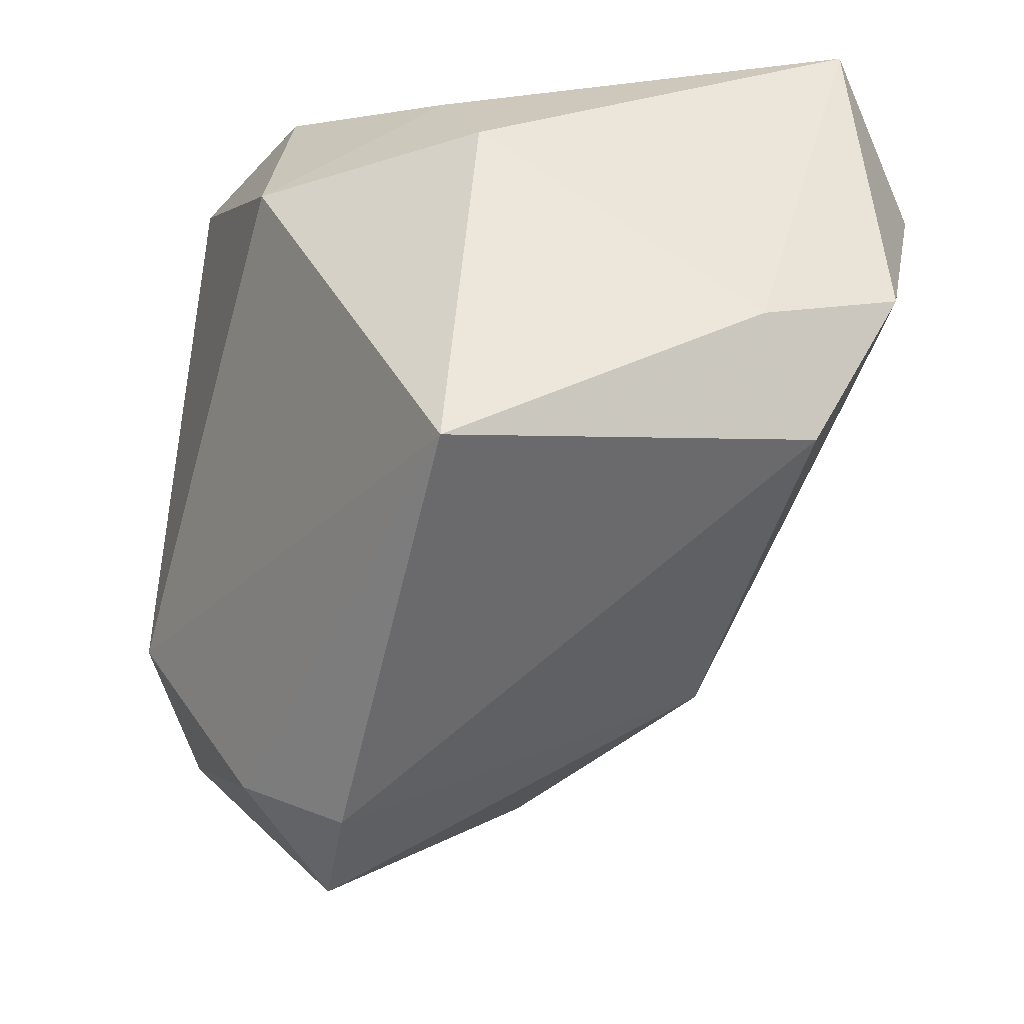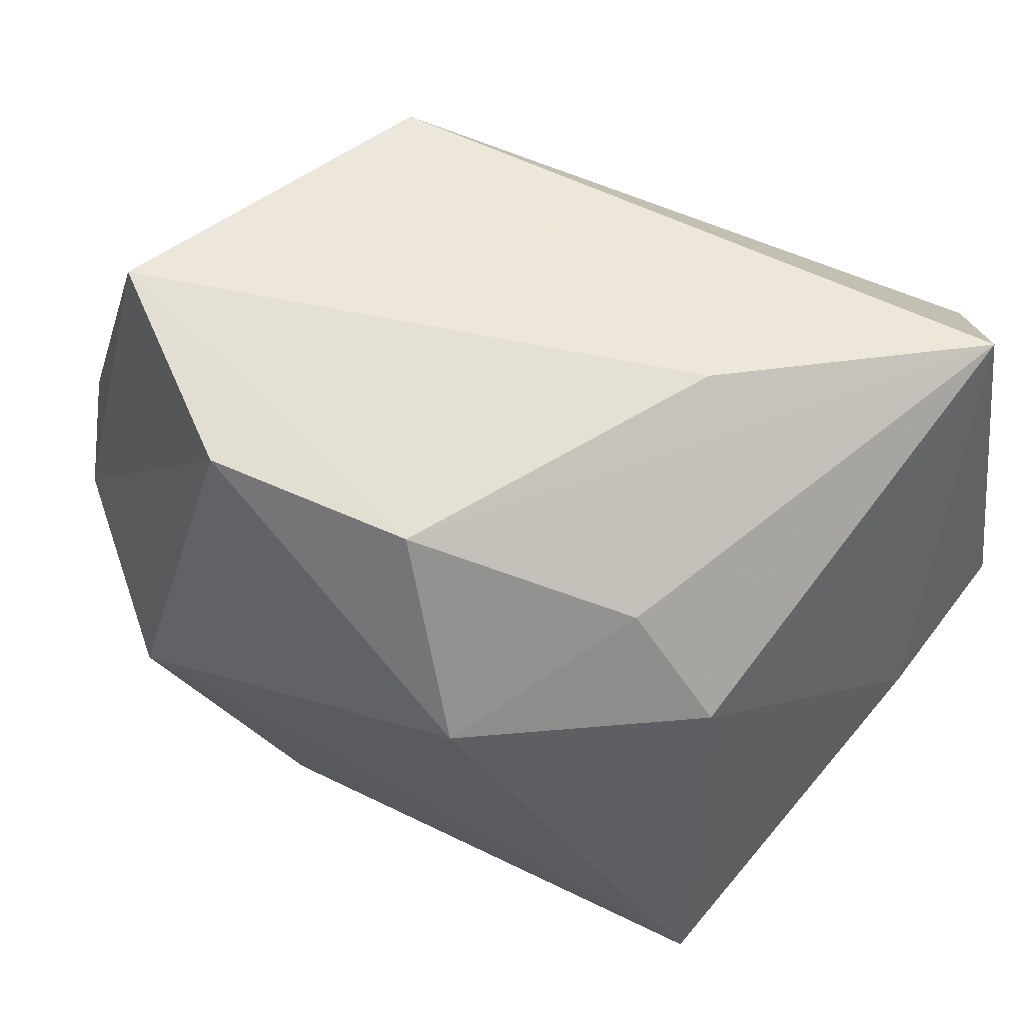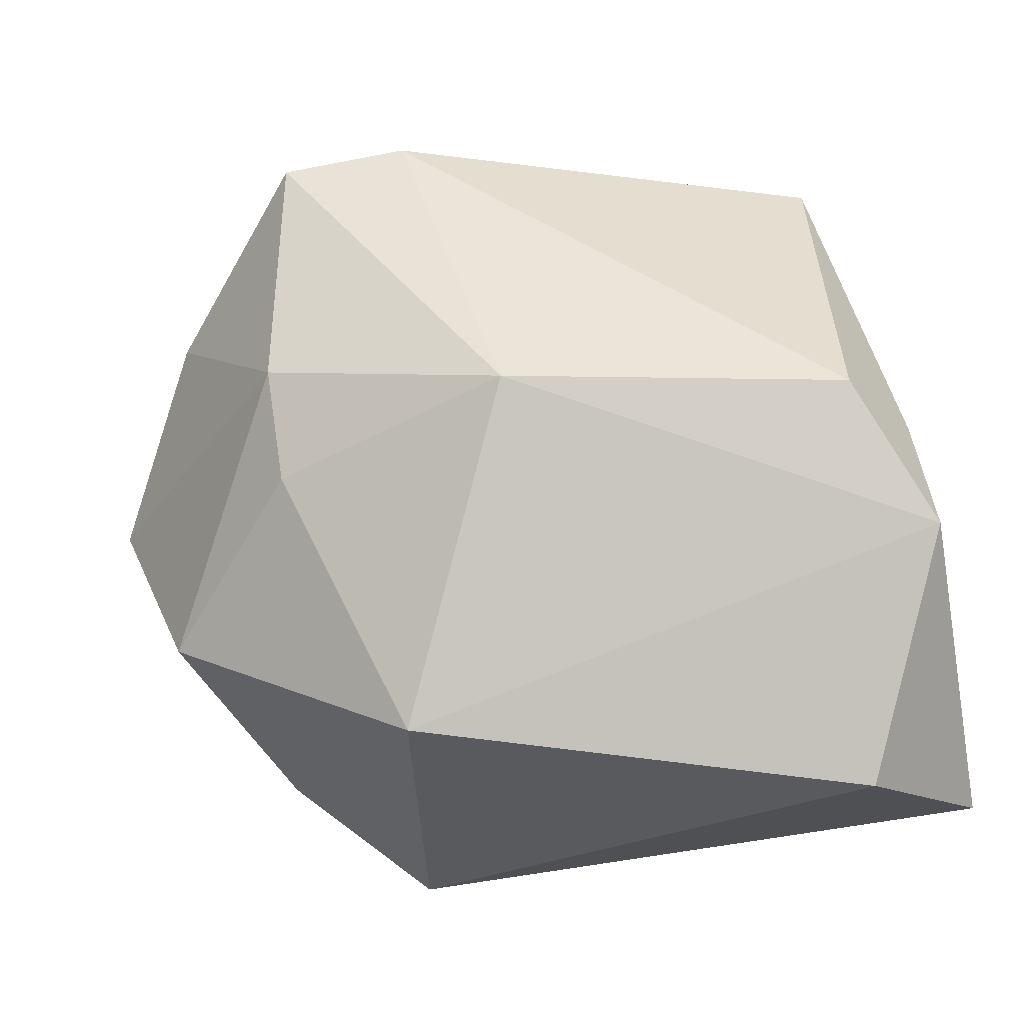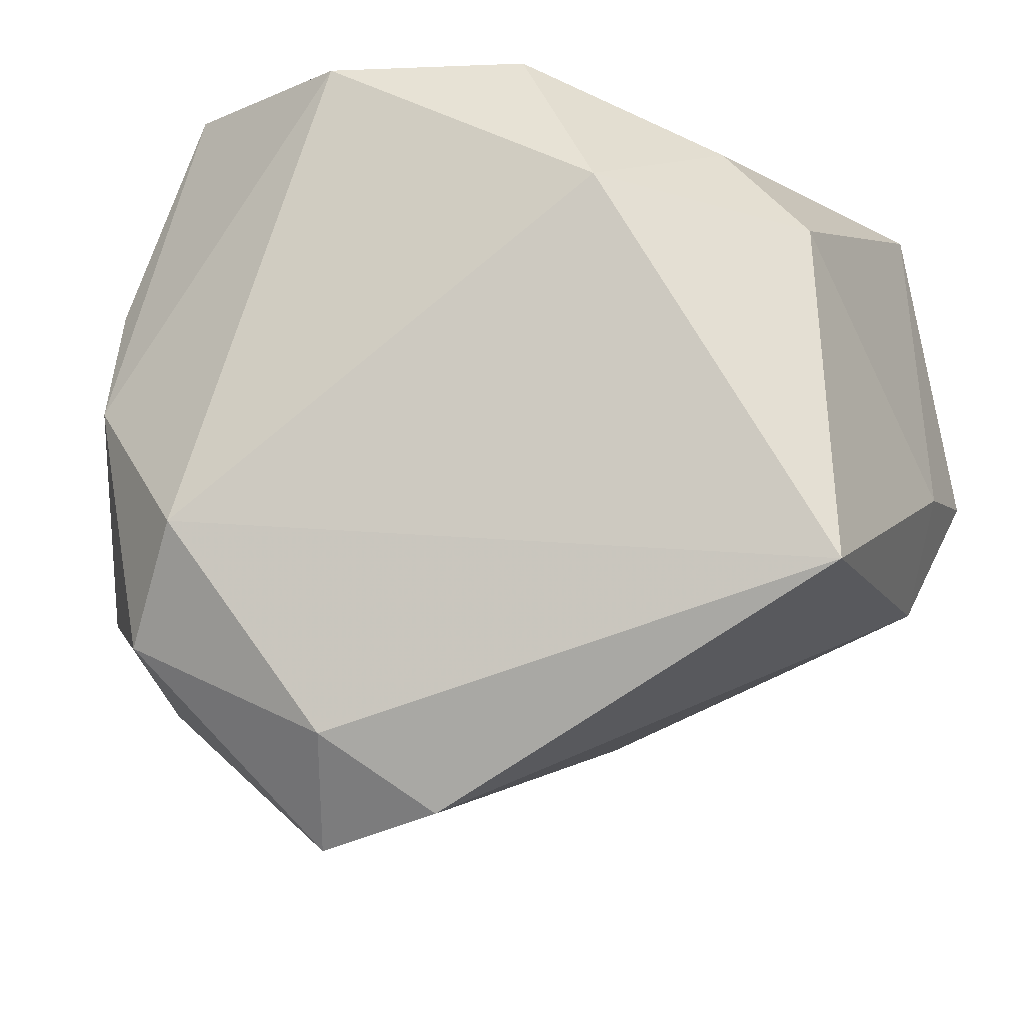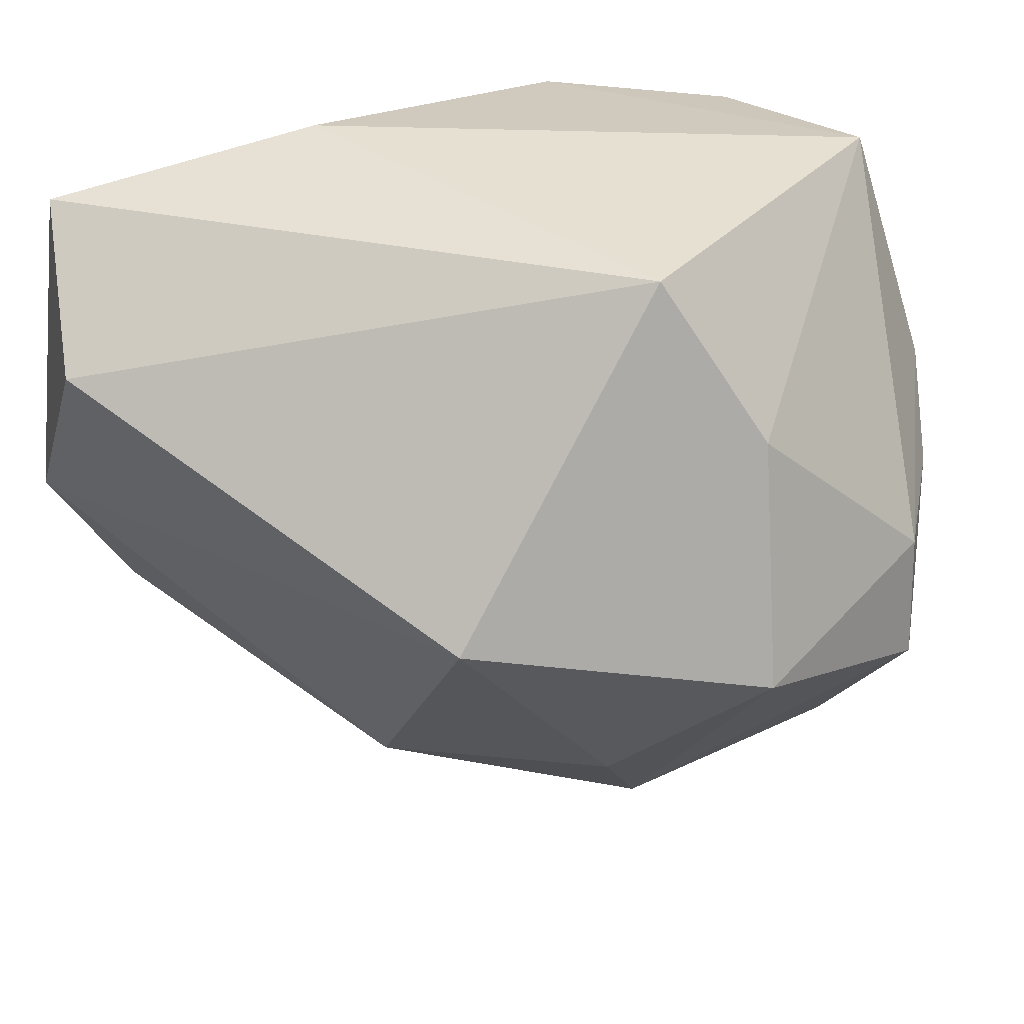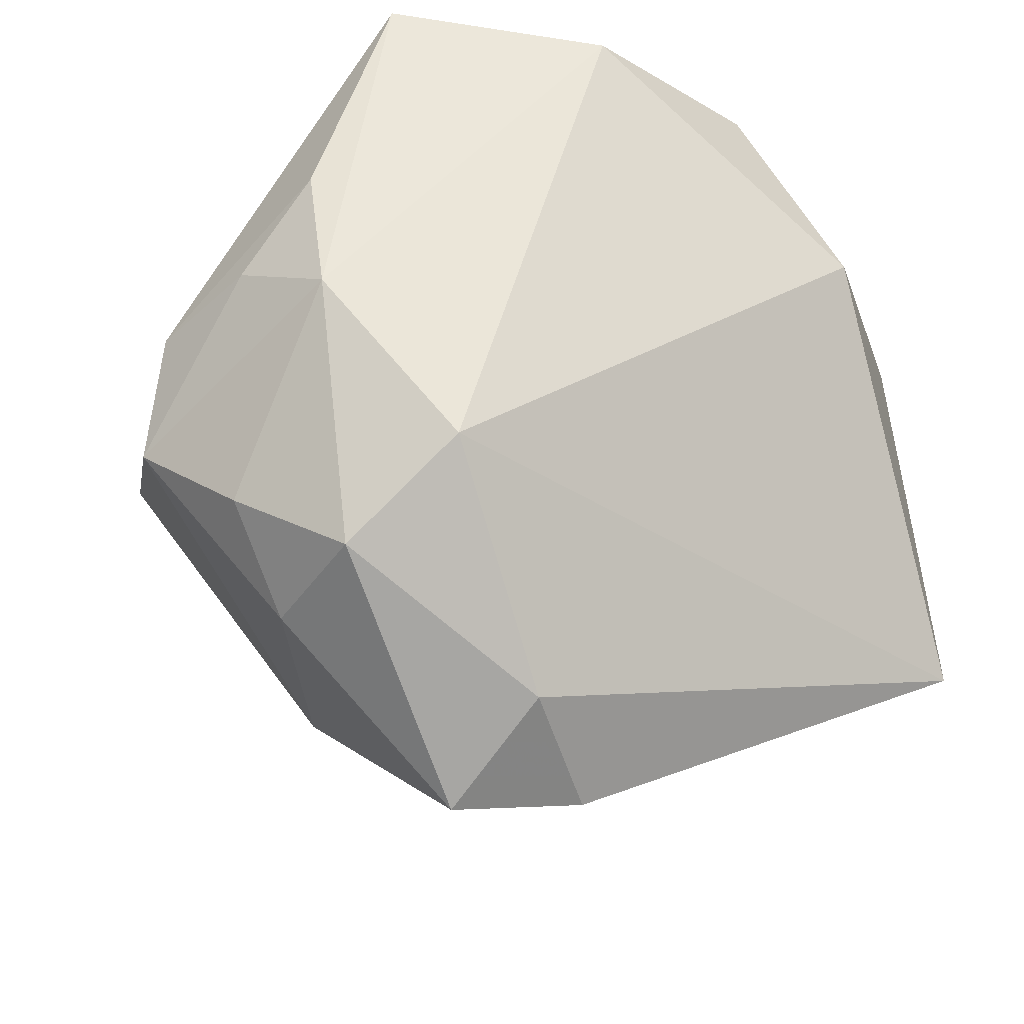
<metadata>
{"format":"obj","ext":"obj","renderer":"f3d","projection":"perspective","resolution":1024,"background":"white","views":[{"elev":-31.6,"azim":71.0,"up":"+Y"},{"elev":53.4,"azim":40.1,"up":"+Y"},{"elev":-67.0,"azim":16.6,"up":"+Z"},{"elev":-23.9,"azim":20.6,"up":"+Y"},{"elev":34.0,"azim":-150.2,"up":"+Y"},{"elev":-25.5,"azim":-27.3,"up":"+Y"}]}
</metadata>
<code>
v -0.008256 0.02793 0.02778
v -0.01348 0.0004699 -0.03272
v 0.009237 0.02747 0.02318
v -0.04159 -0.01142 0.002838
v -0.03107 0.01532 -0.009744
v -0.0227 -0.01592 0.02778
v -0.01463 -0.04222 0.01049
v -0.0192 -0.02875 -0.009758
v -0.04062 3.679e-05 0.003933
v -0.03571 -0.005685 -0.01568
v -0.03049 -0.02723 0.009429
v 0.03455 0.02858 -0.02391
v -0.01111 -0.03458 0.01985
v 0.003119 -0.02549 -0.01972
v -0.01996 -0.02049 -0.01682
v 0.03804 -0.002372 -0.02535
v -0.02113 0.02948 -0.01174
v 0.03355 -0.01563 -0.01878
v -0.03339 0.01062 0.01932
v -0.002983 -0.04058 0.0125
v -0.02944 -0.02454 0.02051
v 0.03291 0.01085 0.01185
v -0.03731 0.002717 0.01365
v 0.02605 0.01745 -0.03413
v 0.0175 0.01116 0.02778
v -0.03625 -0.01837 0.01194
v -0.03318 -0.001199 0.02234
v 0.03485 -0.02323 0.01552
v 0.02531 0.01993 0.01299
v -0.02594 0.0312 0.01927
v 0.03806 -0.006725 -0.01241
v 0.01924 0.0312 -0.003629
f 25 6 28
f 2 16 14
f 18 28 20
f 20 14 18
f 18 14 16
f 25 28 22
f 24 16 2
f 24 12 16
f 2 17 24
f 24 17 12
f 7 14 20
f 25 3 1
f 1 3 30
f 1 6 25
f 30 3 32
f 32 3 12
f 32 17 30
f 12 17 32
f 12 3 29
f 29 22 12
f 29 3 25
f 25 22 29
f 16 12 31
f 12 22 31
f 31 22 28
f 31 18 16
f 28 18 31
f 13 7 20
f 20 28 13
f 13 28 6
f 11 7 21
f 21 13 6
f 7 13 21
f 9 19 30
f 23 19 9
f 8 7 11
f 14 7 8
f 27 19 23
f 27 21 6
f 6 1 27
f 27 1 30
f 30 19 27
f 30 17 5
f 5 9 30
f 5 17 2
f 10 5 2
f 9 5 10
f 23 9 4
f 4 27 23
f 9 10 4
f 4 8 11
f 4 10 8
f 15 10 2
f 8 10 15
f 2 14 15
f 14 8 15
f 21 27 26
f 27 4 26
f 11 21 26
f 26 4 11

</code>
